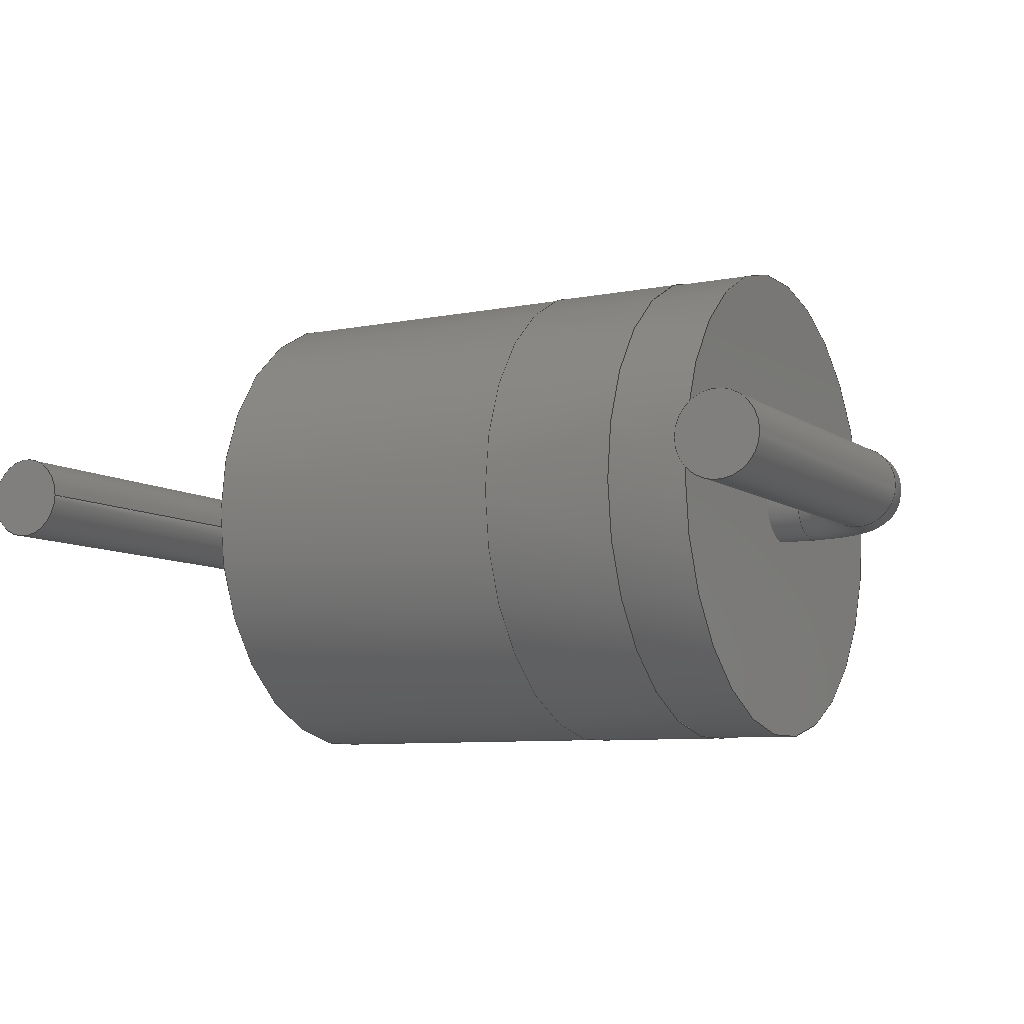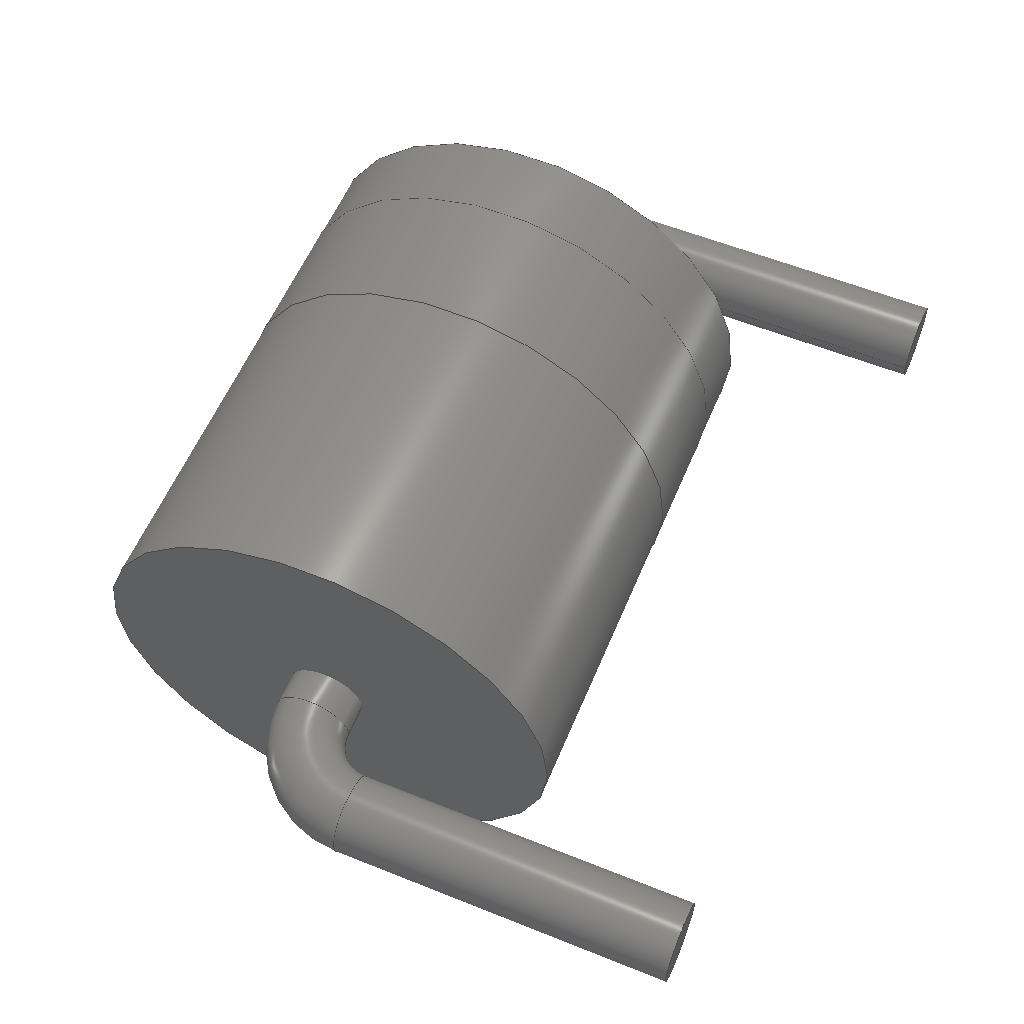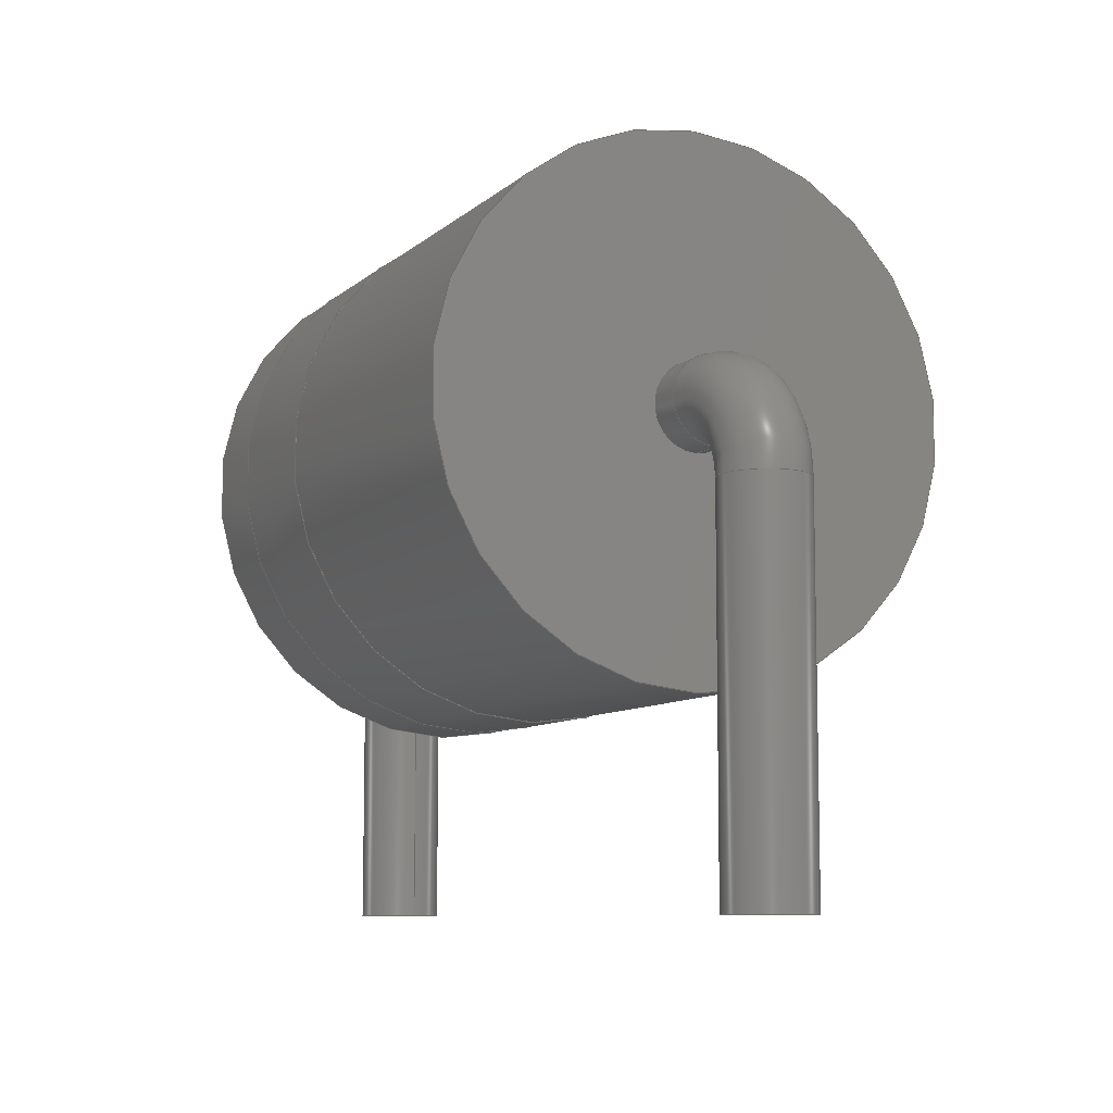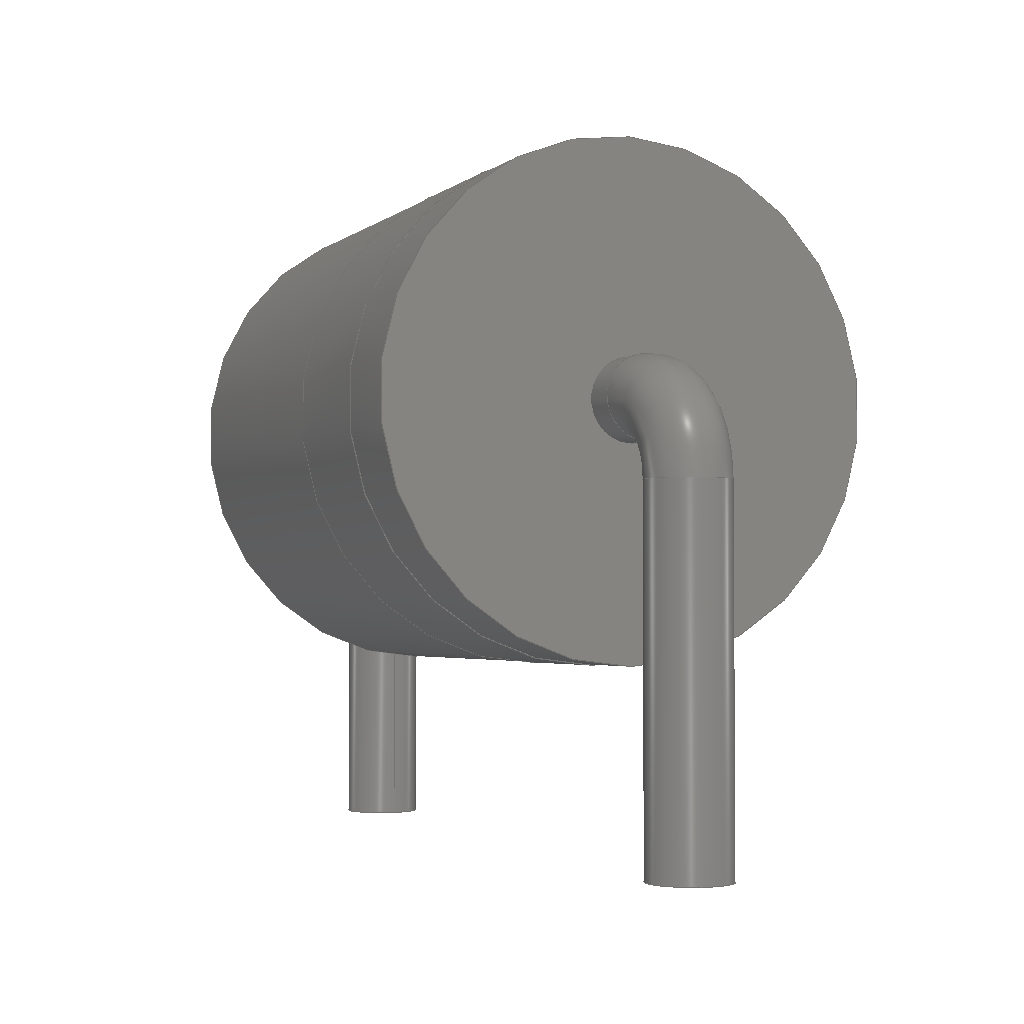
<metadata>
{"format":"step","ext":"step","renderer":"f3d","projection":"perspective","resolution":1024,"background":"white","views":[{"elev":-8.0,"azim":-150.9,"up":"+Y"},{"elev":58.0,"azim":112.6,"up":"+Y"},{"elev":-8.5,"azim":64.4,"up":"+Z"},{"elev":-2.6,"azim":-113.3,"up":"+Z"}]}
</metadata>
<code>
ISO-10303-21;
DATA;
#1=APPLICATION_PROTOCOL_DEFINITION('international standard',  'automotive_design',2000,#2);
#2=APPLICATION_CONTEXT(  'core data for automotive mechanical design processes');
#3=SHAPE_DEFINITION_REPRESENTATION(#4,#10);
#4=PRODUCT_DEFINITION_SHAPE('','',#5);
#5=PRODUCT_DEFINITION('design','',#6,#9);
#6=PRODUCT_DEFINITION_FORMATION('','',#7);
#7=PRODUCT('D_5KPW_P12.7mm_Horizontal','D_5KPW_P12.7mm_Horizontal',  '',(#8));
#8=PRODUCT_CONTEXT('',#2,'mechanical');
#9=PRODUCT_DEFINITION_CONTEXT('part definition',#2,'design');
#10=ADVANCED_BREP_SHAPE_REPRESENTATION('',(#11,#15),#264);
#11=AXIS2_PLACEMENT_3D('',#12,#13,#14);
#12=CARTESIAN_POINT('',(0,0,0));
#13=DIRECTION('',(0,0,1));
#14=DIRECTION('',(1,0,-0));
#15=MANIFOLD_SOLID_BREP('',#16);
#16=CLOSED_SHELL('',(#17,#43,#59,#73,#90,#104,#119,#133,#152,#165,    #188,#211,#230,#249,#257));
#17=ADVANCED_FACE('',(#18),#41,.T.);
#18=FACE_BOUND('',#19,.T.);
#19=EDGE_LOOP('',(#20,#28,#35,#40));
#20=ORIENTED_EDGE('',*,*,#21,.T.);
#21=EDGE_CURVE('',#22,#22,#24,.T.);
#22=VERTEX_POINT('',#23);
#23=CARTESIAN_POINT('',(3.2,5.669e-15,8.51));
#24=CIRCLE('',#25,4.01);
#25=AXIS2_PLACEMENT_3D('',#26,#14,#27);
#26=CARTESIAN_POINT('',(3.2,1.998e-15,4.5));
#27=DIRECTION('',(0,9.153e-16,1));
#28=ORIENTED_EDGE('',*,*,#29,.T.);
#29=EDGE_CURVE('',#22,#30,#32,.T.);
#30=VERTEX_POINT('',#31);
#31=CARTESIAN_POINT('',(5.45,5.669e-15,8.51));
#32=LINE('',#23,#33);
#33=VECTOR('',#34,1);
#34=DIRECTION('',(1,0,0));
#35=ORIENTED_EDGE('',*,*,#36,.F.);
#36=EDGE_CURVE('',#30,#30,#37,.T.);
#37=CIRCLE('',#38,4.01);
#38=AXIS2_PLACEMENT_3D('',#39,#14,#27);
#39=CARTESIAN_POINT('',(5.45,1.998e-15,4.5));
#40=ORIENTED_EDGE('',*,*,#29,.F.);
#41=CYLINDRICAL_SURFACE('',#42,4.01);
#42=AXIS2_PLACEMENT_3D('',#26,#34,#27);
#43=ADVANCED_FACE('',(#44,#47),#56,.F.);
#44=FACE_BOUND('',#45,.T.);
#45=EDGE_LOOP('',(#46));
#46=ORIENTED_EDGE('',*,*,#21,.F.);
#47=FACE_BOUND('',#48,.T.);
#48=EDGE_LOOP('',(#49));
#49=ORIENTED_EDGE('',*,*,#50,.T.);
#50=EDGE_CURVE('',#51,#51,#53,.T.);
#51=VERTEX_POINT('',#52);
#52=CARTESIAN_POINT('',(3.2,5.662e-15,8.5));
#53=CIRCLE('',#54,4);
#54=AXIS2_PLACEMENT_3D('',#26,#14,#55);
#55=DIRECTION('',(0,9.159e-16,1));
#56=PLANE('',#57);
#57=AXIS2_PLACEMENT_3D('',#26,#34,#58);
#58=DIRECTION('',(0,9.166e-16,1));
#59=ADVANCED_FACE('',(#60,#63),#71,.T.);
#60=FACE_BOUND('',#61,.T.);
#61=EDGE_LOOP('',(#62));
#62=ORIENTED_EDGE('',*,*,#36,.T.);
#63=FACE_BOUND('',#64,.T.);
#64=EDGE_LOOP('',(#65));
#65=ORIENTED_EDGE('',*,*,#66,.F.);
#66=EDGE_CURVE('',#67,#67,#69,.T.);
#67=VERTEX_POINT('',#68);
#68=CARTESIAN_POINT('',(5.45,5.662e-15,8.5));
#69=CIRCLE('',#70,4);
#70=AXIS2_PLACEMENT_3D('',#39,#14,#55);
#71=PLANE('',#72);
#72=AXIS2_PLACEMENT_3D('',#39,#34,#27);
#73=ADVANCED_FACE('',(#74),#88,.T.);
#74=FACE_BOUND('',#75,.T.);
#75=EDGE_LOOP('',(#76,#81,#86,#87));
#76=ORIENTED_EDGE('',*,*,#77,.F.);
#77=EDGE_CURVE('',#78,#51,#80,.T.);
#78=VERTEX_POINT('',#79);
#79=CARTESIAN_POINT('',(1.85,5.662e-15,8.5));
#80=LINE('',#79,#33);
#81=ORIENTED_EDGE('',*,*,#82,.T.);
#82=EDGE_CURVE('',#78,#78,#83,.T.);
#83=CIRCLE('',#84,4);
#84=AXIS2_PLACEMENT_3D('',#85,#14,#55);
#85=CARTESIAN_POINT('',(1.85,1.998e-15,4.5));
#86=ORIENTED_EDGE('',*,*,#77,.T.);
#87=ORIENTED_EDGE('',*,*,#50,.F.);
#88=CYLINDRICAL_SURFACE('',#89,4);
#89=AXIS2_PLACEMENT_3D('',#85,#34,#55);
#90=ADVANCED_FACE('',(#91),#88,.T.);
#91=FACE_BOUND('',#92,.T.);
#92=EDGE_LOOP('',(#93,#94,#98,#103));
#93=ORIENTED_EDGE('',*,*,#66,.T.);
#94=ORIENTED_EDGE('',*,*,#95,.T.);
#95=EDGE_CURVE('',#67,#96,#80,.T.);
#96=VERTEX_POINT('',#97);
#97=CARTESIAN_POINT('',(10.85,5.662e-15,8.5));
#98=ORIENTED_EDGE('',*,*,#99,.F.);
#99=EDGE_CURVE('',#96,#96,#100,.T.);
#100=CIRCLE('',#101,4);
#101=AXIS2_PLACEMENT_3D('',#102,#14,#55);
#102=CARTESIAN_POINT('',(10.85,1.998e-15,4.5));
#103=ORIENTED_EDGE('',*,*,#95,.F.);
#104=ADVANCED_FACE('',(#105,#108),#118,.F.);
#105=FACE_BOUND('',#106,.T.);
#106=EDGE_LOOP('',(#107));
#107=ORIENTED_EDGE('',*,*,#82,.F.);
#108=FACE_BOUND('',#109,.T.);
#109=EDGE_LOOP('',(#110));
#110=ORIENTED_EDGE('',*,*,#111,.T.);
#111=EDGE_CURVE('',#112,#112,#114,.T.);
#112=VERTEX_POINT('',#113);
#113=CARTESIAN_POINT('',(1.85,1.299e-15,3.85));
#114=CIRCLE('',#115,0.65);
#115=AXIS2_PLACEMENT_3D('',#116,#34,#117);
#116=CARTESIAN_POINT('',(1.85,1.443e-15,4.5));
#117=DIRECTION('',(0,-2.22e-16,-1));
#118=PLANE('',#89);
#119=ADVANCED_FACE('',(#120,#122),#131,.T.);
#120=FACE_BOUND('',#121,.F.);
#121=EDGE_LOOP('',(#98));
#122=FACE_BOUND('',#123,.F.);
#123=EDGE_LOOP('',(#124));
#124=ORIENTED_EDGE('',*,*,#125,.T.);
#125=EDGE_CURVE('',#126,#126,#128,.T.);
#126=VERTEX_POINT('',#127);
#127=CARTESIAN_POINT('',(10.85,1.299e-15,3.85));
#128=CIRCLE('',#129,0.65);
#129=AXIS2_PLACEMENT_3D('',#130,#34,#117);
#130=CARTESIAN_POINT('',(10.85,1.443e-15,4.5));
#131=PLANE('',#132);
#132=AXIS2_PLACEMENT_3D('',#102,#34,#55);
#133=ADVANCED_FACE('',(#134),#150,.T.);
#134=FACE_BOUND('',#135,.T.);
#135=EDGE_LOOP('',(#136,#145,#148,#149));
#136=ORIENTED_EDGE('',*,*,#137,.F.);
#137=EDGE_CURVE('',#138,#138,#140,.T.);
#138=VERTEX_POINT('',#139);
#139=CARTESIAN_POINT('',(1.3,1.299e-15,3.85));
#140=CIRCLE('',#141,0.65);
#141=AXIS2_PLACEMENT_3D('',#142,#143,#144);
#142=CARTESIAN_POINT('',(1.3,1.443e-15,4.5));
#143=DIRECTION('',(-1,-1.166e-31,-5.253e-16));
#144=DIRECTION('',(-5.253e-16,2.22e-16,1));
#145=ORIENTED_EDGE('',*,*,#146,.T.);
#146=EDGE_CURVE('',#138,#112,#147,.T.);
#147=LINE('',#139,#33);
#148=ORIENTED_EDGE('',*,*,#111,.F.);
#149=ORIENTED_EDGE('',*,*,#146,.F.);
#150=CYLINDRICAL_SURFACE('',#151,0.65);
#151=AXIS2_PLACEMENT_3D('',#142,#34,#117);
#152=ADVANCED_FACE('',(#153),#150,.T.);
#153=FACE_BOUND('',#154,.T.);
#154=EDGE_LOOP('',(#124,#155,#159,#164));
#155=ORIENTED_EDGE('',*,*,#156,.T.);
#156=EDGE_CURVE('',#126,#157,#147,.T.);
#157=VERTEX_POINT('',#158);
#158=CARTESIAN_POINT('',(11.4,1.299e-15,3.85));
#159=ORIENTED_EDGE('',*,*,#160,.F.);
#160=EDGE_CURVE('',#157,#157,#161,.T.);
#161=CIRCLE('',#162,0.65);
#162=AXIS2_PLACEMENT_3D('',#163,#34,#117);
#163=CARTESIAN_POINT('',(11.4,1.443e-15,4.5));
#164=ORIENTED_EDGE('',*,*,#156,.F.);
#165=ADVANCED_FACE('',(#166),#185,.T.);
#166=FACE_BOUND('',#167,.T.);
#167=EDGE_LOOP('',(#168,#177,#178,#179));
#168=ORIENTED_EDGE('',*,*,#169,.T.);
#169=EDGE_CURVE('',#170,#138,#172,.T.);
#170=VERTEX_POINT('',#171);
#171=CARTESIAN_POINT('',(0.65,1.155e-15,3.2));
#172=CIRCLE('',#173,0.65);
#173=AXIS2_PLACEMENT_3D('',#174,#175,#176);
#174=CARTESIAN_POINT('',(1.3,1.393e-15,3.2));
#175=DIRECTION('',(0,1,-2.22e-16));
#176=DIRECTION('',(1,7.585e-32,3.416e-16));
#177=ORIENTED_EDGE('',*,*,#137,.T.);
#178=ORIENTED_EDGE('',*,*,#169,.F.);
#179=ORIENTED_EDGE('',*,*,#180,.T.);
#180=EDGE_CURVE('',#170,#170,#181,.T.);
#181=CIRCLE('',#182,0.65);
#182=AXIS2_PLACEMENT_3D('',#183,#184,#34);
#183=CARTESIAN_POINT('',(0,1.155e-15,3.2));
#184=DIRECTION('',(-0,2.22e-16,1));
#185=TOROIDAL_SURFACE('',#186,1.3,0.65);
#186=AXIS2_PLACEMENT_3D('',#187,#175,#176);
#187=CARTESIAN_POINT('',(1.3,1.155e-15,3.2));
#188=ADVANCED_FACE('',(#189),#208,.T.);
#189=FACE_BOUND('',#190,.T.);
#190=EDGE_LOOP('',(#191,#199,#206,#207));
#191=ORIENTED_EDGE('',*,*,#192,.T.);
#192=EDGE_CURVE('',#157,#193,#195,.T.);
#193=VERTEX_POINT('',#194);
#194=CARTESIAN_POINT('',(12.05,1.155e-15,3.2));
#195=CIRCLE('',#196,0.65);
#196=AXIS2_PLACEMENT_3D('',#197,#175,#198);
#197=CARTESIAN_POINT('',(11.4,1.393e-15,3.2));
#198=DIRECTION('',(1,7.585e-32,3.416e-16));
#199=ORIENTED_EDGE('',*,*,#200,.T.);
#200=EDGE_CURVE('',#193,#193,#201,.T.);
#201=CIRCLE('',#202,0.65);
#202=AXIS2_PLACEMENT_3D('',#203,#204,#205);
#203=CARTESIAN_POINT('',(12.7,1.155e-15,3.2));
#204=DIRECTION('',(-5.865e-16,2.22e-16,1));
#205=DIRECTION('',(1,1.302e-31,5.865e-16));
#206=ORIENTED_EDGE('',*,*,#192,.F.);
#207=ORIENTED_EDGE('',*,*,#160,.T.);
#208=TOROIDAL_SURFACE('',#209,1.3,0.65);
#209=AXIS2_PLACEMENT_3D('',#210,#175,#198);
#210=CARTESIAN_POINT('',(11.4,1.155e-15,3.2));
#211=ADVANCED_FACE('',(#212),#228,.T.);
#212=FACE_BOUND('',#213,.T.);
#213=EDGE_LOOP('',(#214,#221,#222,#223));
#214=ORIENTED_EDGE('',*,*,#215,.T.);
#215=EDGE_CURVE('',#216,#170,#218,.T.);
#216=VERTEX_POINT('',#217);
#217=CARTESIAN_POINT('',(0.65,-2.702e-16,-2.5));
#218=LINE('',#171,#219);
#219=VECTOR('',#220,1);
#220=DIRECTION('',(0,2.22e-16,1));
#221=ORIENTED_EDGE('',*,*,#180,.F.);
#222=ORIENTED_EDGE('',*,*,#215,.F.);
#223=ORIENTED_EDGE('',*,*,#224,.T.);
#224=EDGE_CURVE('',#216,#216,#225,.T.);
#225=CIRCLE('',#226,0.65);
#226=AXIS2_PLACEMENT_3D('',#227,#184,#34);
#227=CARTESIAN_POINT('',(0,-1.11e-16,-2.5));
#228=CYLINDRICAL_SURFACE('',#229,0.65);
#229=AXIS2_PLACEMENT_3D('',#183,#220,#34);
#230=ADVANCED_FACE('',(#231),#247,.T.);
#231=FACE_BOUND('',#232,.T.);
#232=EDGE_LOOP('',(#233,#239,#245,#246));
#233=ORIENTED_EDGE('',*,*,#234,.T.);
#234=EDGE_CURVE('',#193,#235,#237,.T.);
#235=VERTEX_POINT('',#236);
#236=CARTESIAN_POINT('',(12.05,-2.702e-16,-2.5));
#237=LINE('',#194,#238);
#238=VECTOR('',#117,1);
#239=ORIENTED_EDGE('',*,*,#240,.F.);
#240=EDGE_CURVE('',#235,#235,#241,.T.);
#241=CIRCLE('',#242,0.65);
#242=AXIS2_PLACEMENT_3D('',#243,#117,#244);
#243=CARTESIAN_POINT('',(12.7,-1.11e-16,-2.5));
#244=DIRECTION('',(-1,5.474e-48,-1.215e-63));
#245=ORIENTED_EDGE('',*,*,#234,.F.);
#246=ORIENTED_EDGE('',*,*,#200,.F.);
#247=CYLINDRICAL_SURFACE('',#248,0.65);
#248=AXIS2_PLACEMENT_3D('',#203,#117,#244);
#249=ADVANCED_FACE('',(#250),#252,.T.);
#250=FACE_BOUND('',#251,.F.);
#251=EDGE_LOOP('',(#223));
#252=PLANE('',#253);
#253=AXIS2_PLACEMENT_3D('',#254,#255,#256);
#254=CARTESIAN_POINT('',(0.65,-1.11e-16,-2.5));
#255=DIRECTION('',(0,0,-1));
#256=DIRECTION('',(-1,0,0));
#257=ADVANCED_FACE('',(#258),#261,.F.);
#258=FACE_BOUND('',#259,.T.);
#259=EDGE_LOOP('',(#260));
#260=ORIENTED_EDGE('',*,*,#240,.T.);
#261=PLANE('',#262);
#262=AXIS2_PLACEMENT_3D('',#263,#13,#34);
#263=CARTESIAN_POINT('',(12.05,-1.11e-16,-2.5));
#264=( GEOMETRIC_REPRESENTATION_CONTEXT(3) GLOBAL_UNCERTAINTY_ASSIGNED_CONTEXT((#268)) GLOBAL_UNIT_ASSIGNED_CONTEXT((#265,#266,#267)) REPRESENTATION_CONTEXT('Context #1',  '3D Context with UNIT and UNCERTAINTY') );
#265=( LENGTH_UNIT() NAMED_UNIT(*) SI_UNIT(.MILLI.,.METRE.) );
#266=( NAMED_UNIT(*) PLANE_ANGLE_UNIT() SI_UNIT($,.RADIAN.) );
#267=( NAMED_UNIT(*) SI_UNIT($,.STERADIAN.) SOLID_ANGLE_UNIT() );
#268=UNCERTAINTY_MEASURE_WITH_UNIT(LENGTH_MEASURE(1e-07),#265,  'distance_accuracy_value','confusion accuracy');
#269=PRODUCT_RELATED_PRODUCT_CATEGORY('part',$,(#7));
#270=MECHANICAL_DESIGN_GEOMETRIC_PRESENTATION_REPRESENTATION('',(#271,    #279,#280,#281,#289,#290,#291,#292,#300,#301,#302,#303,#304,#305,    #306),#264);
#271=STYLED_ITEM('color',(#272),#17);
#272=PRESENTATION_STYLE_ASSIGNMENT((#273));
#273=SURFACE_STYLE_USAGE(.BOTH.,#274);
#274=SURFACE_SIDE_STYLE('',(#275));
#275=SURFACE_STYLE_FILL_AREA(#276);
#276=FILL_AREA_STYLE('',(#277));
#277=FILL_AREA_STYLE_COLOUR('',#278);
#278=COLOUR_RGB('',0.895,0.891,0.813);
#279=STYLED_ITEM('color',(#272),#43);
#280=STYLED_ITEM('color',(#272),#59);
#281=STYLED_ITEM('color',(#282),#73);
#282=PRESENTATION_STYLE_ASSIGNMENT((#283));
#283=SURFACE_STYLE_USAGE(.BOTH.,#284);
#284=SURFACE_SIDE_STYLE('',(#285));
#285=SURFACE_STYLE_FILL_AREA(#286);
#286=FILL_AREA_STYLE('',(#287));
#287=FILL_AREA_STYLE_COLOUR('',#288);
#288=COLOUR_RGB('',0.148,0.145,0.145);
#289=STYLED_ITEM('color',(#282),#90);
#290=STYLED_ITEM('color',(#282),#104);
#291=STYLED_ITEM('color',(#282),#119);
#292=STYLED_ITEM('color',(#293),#133);
#293=PRESENTATION_STYLE_ASSIGNMENT((#294));
#294=SURFACE_STYLE_USAGE(.BOTH.,#295);
#295=SURFACE_SIDE_STYLE('',(#296));
#296=SURFACE_STYLE_FILL_AREA(#297);
#297=FILL_AREA_STYLE('',(#298));
#298=FILL_AREA_STYLE_COLOUR('',#299);
#299=COLOUR_RGB('',0.824,0.82,0.781);
#300=STYLED_ITEM('color',(#293),#152);
#301=STYLED_ITEM('color',(#293),#165);
#302=STYLED_ITEM('color',(#293),#188);
#303=STYLED_ITEM('color',(#293),#211);
#304=STYLED_ITEM('color',(#293),#230);
#305=STYLED_ITEM('color',(#293),#249);
#306=STYLED_ITEM('color',(#293),#257);
ENDSEC;
END-ISO-10303-21;


</code>
